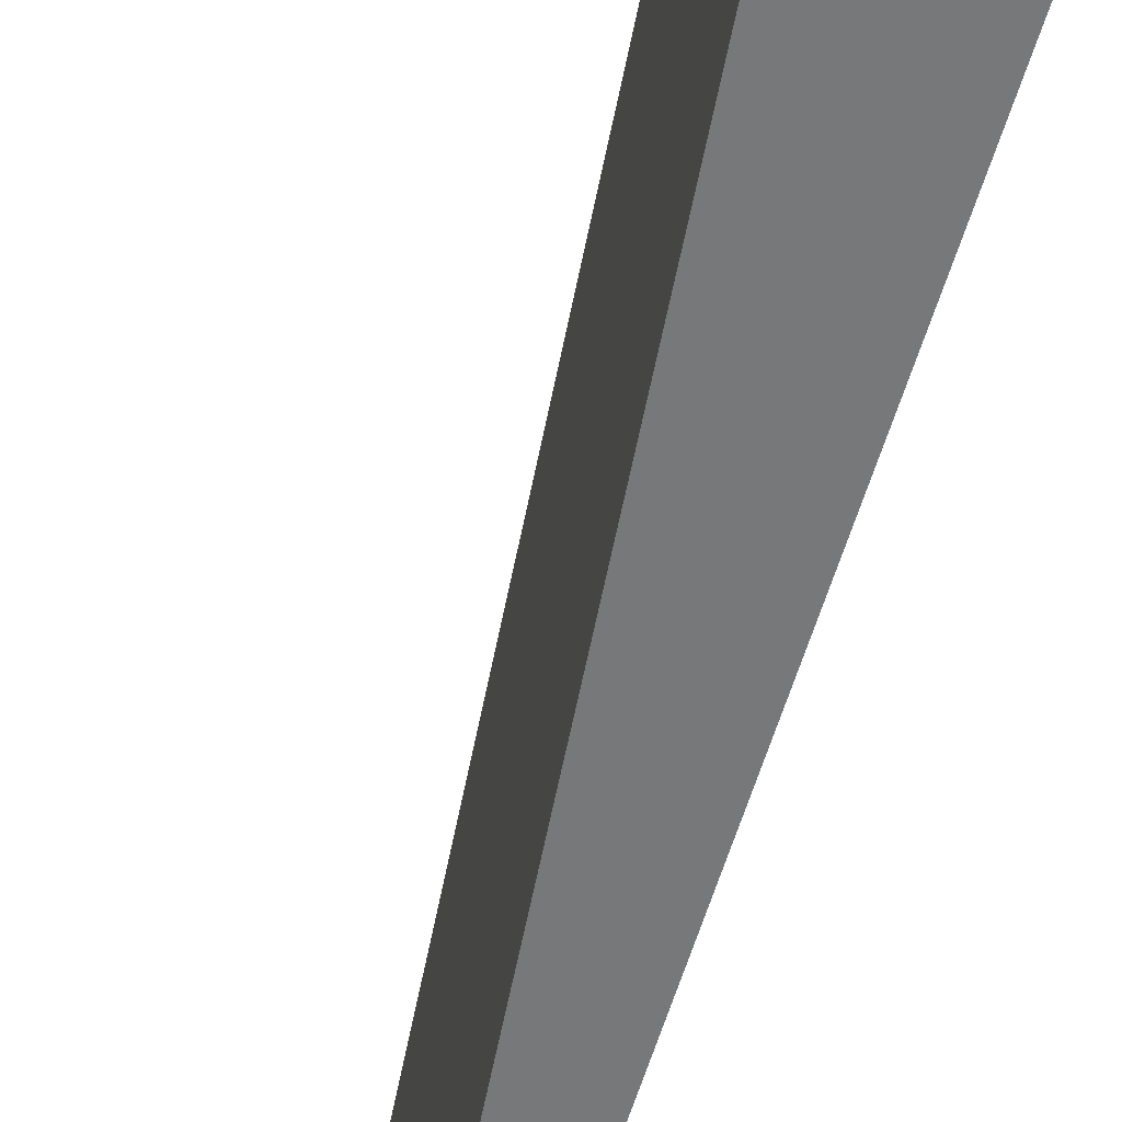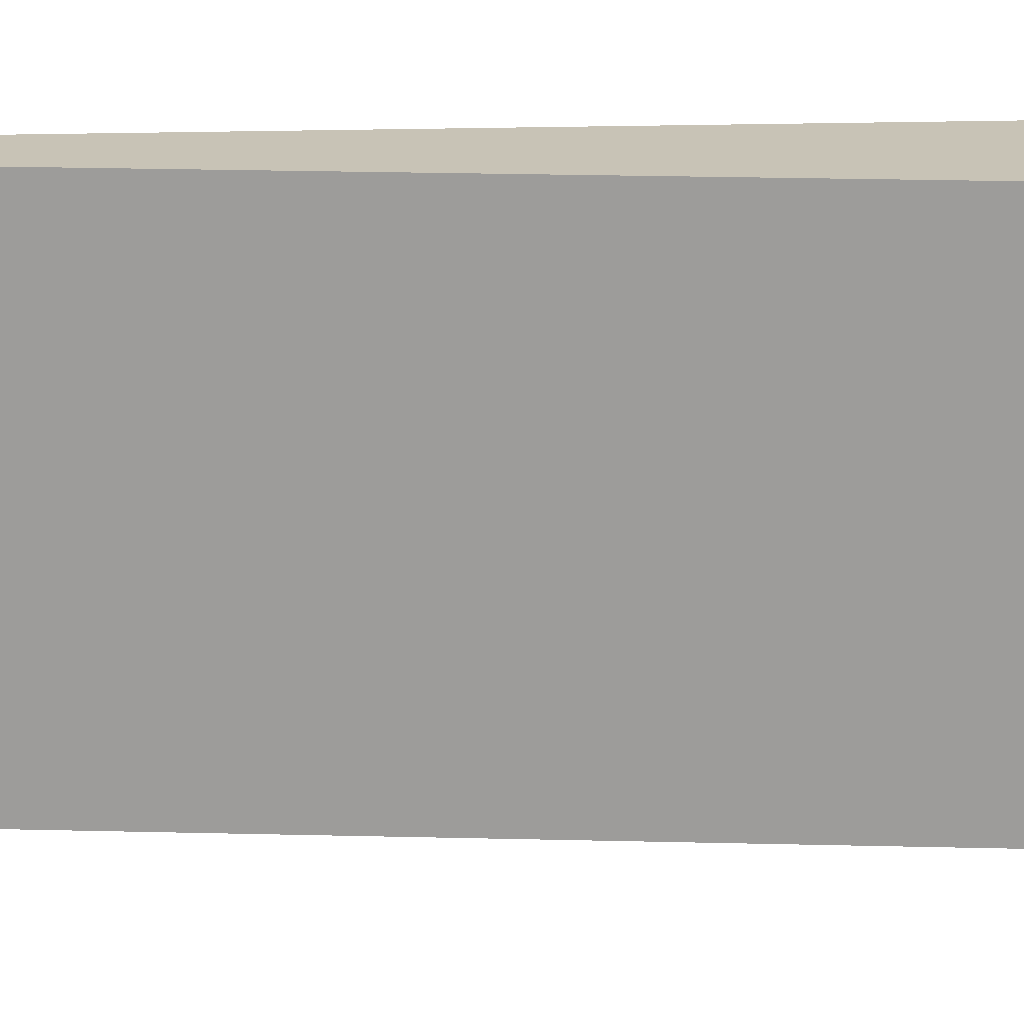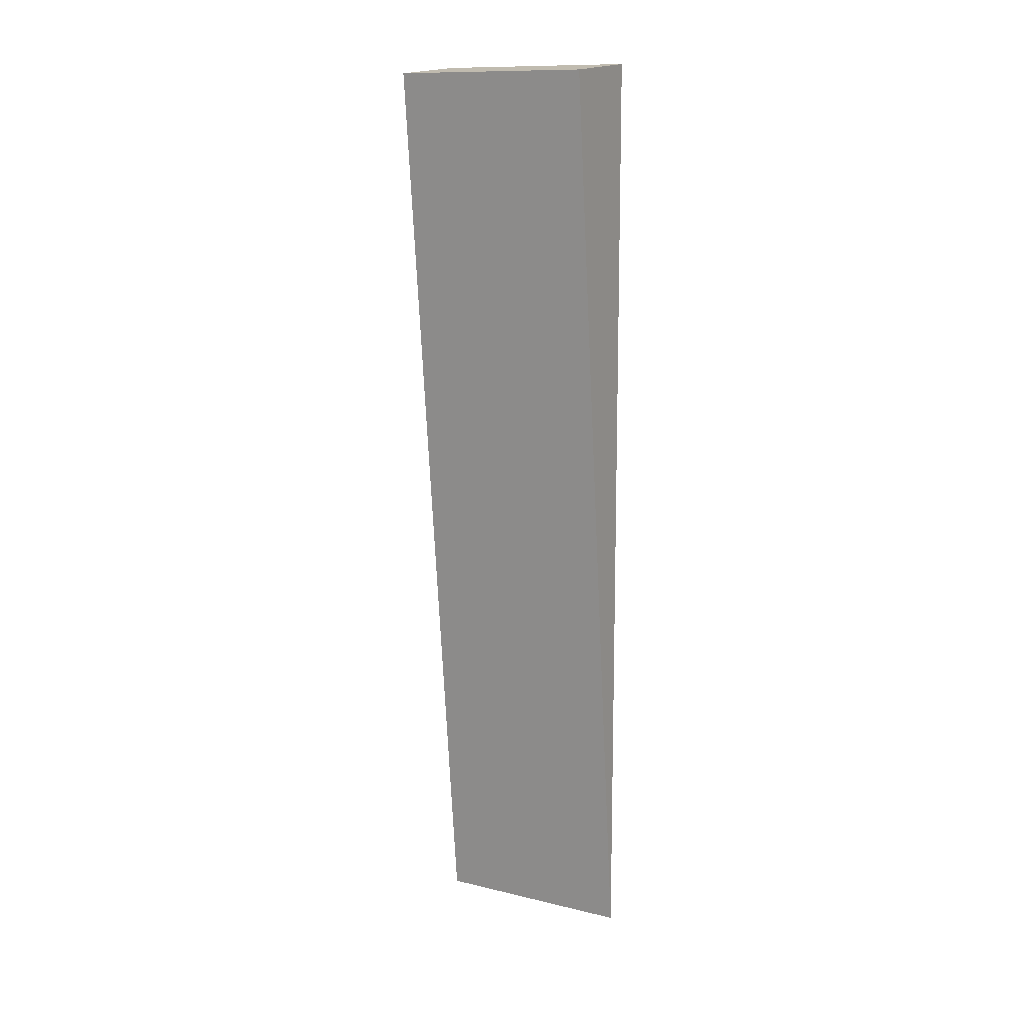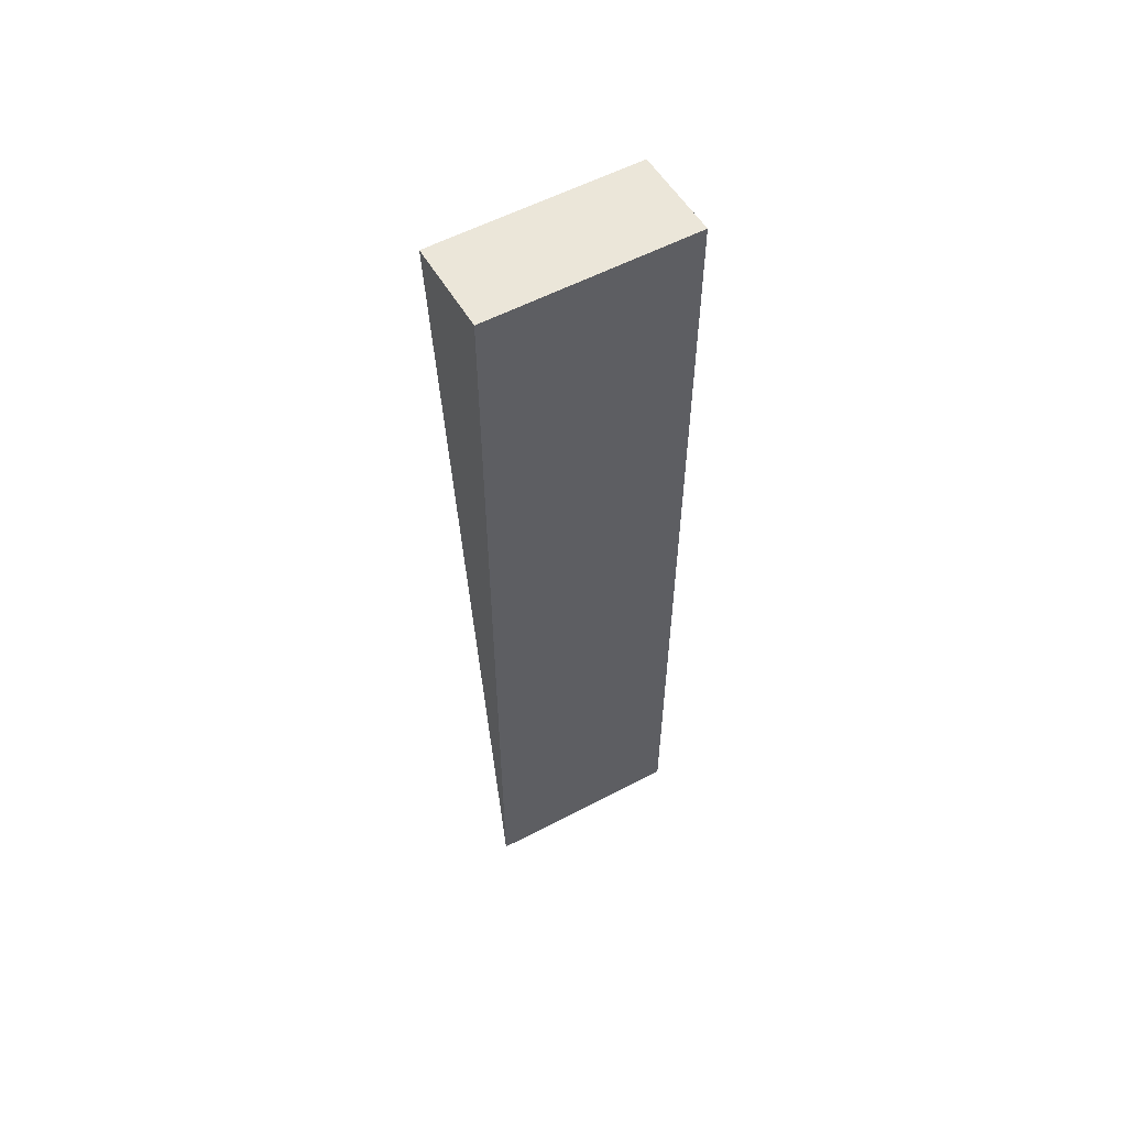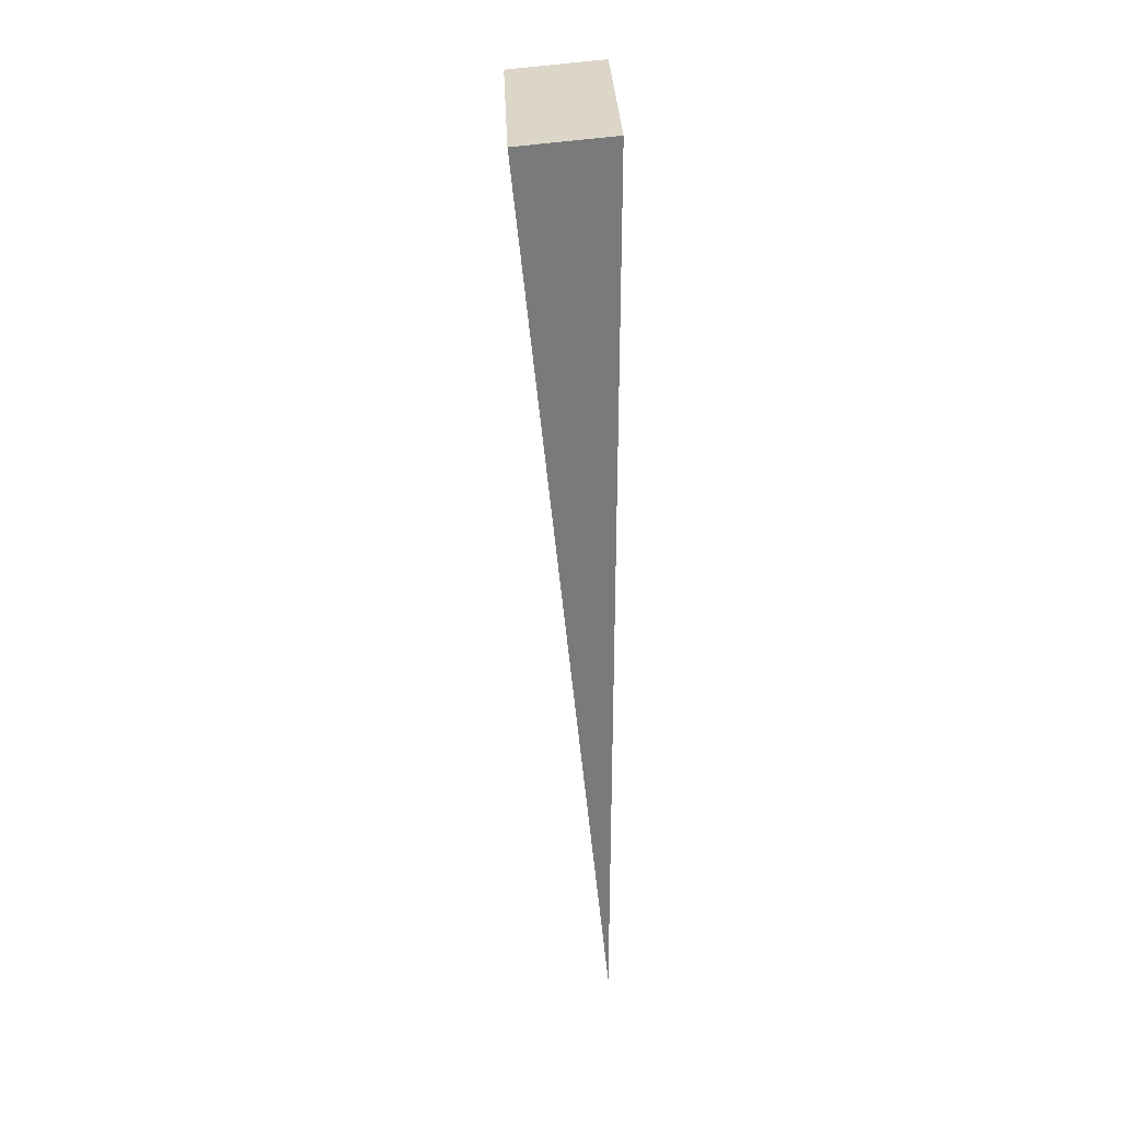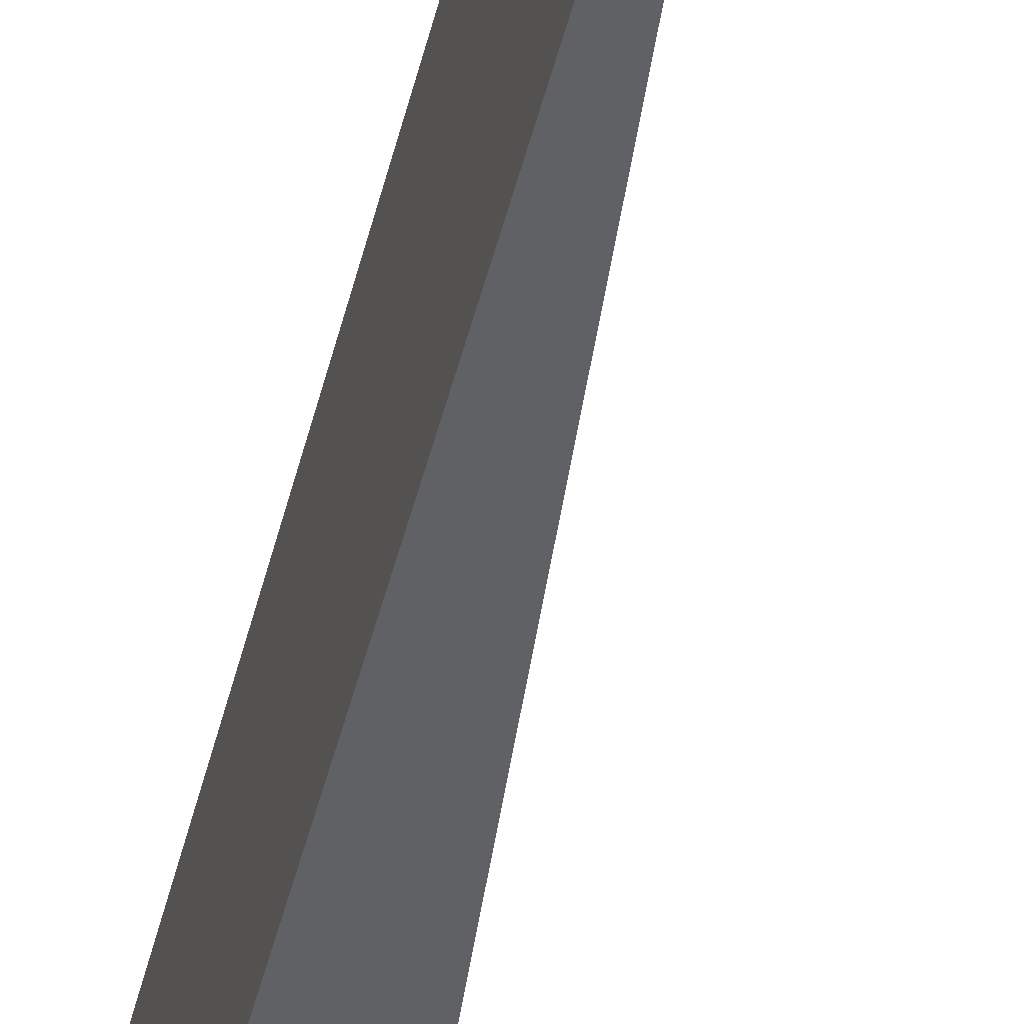
<metadata>
{"format":"obj","ext":"obj","renderer":"f3d","projection":"perspective","resolution":1024,"background":"white","views":[{"elev":-57.3,"azim":-16.6,"up":"+Y"},{"elev":19.4,"azim":-92.9,"up":"+Y"},{"elev":12.2,"azim":-60.5,"up":"+Z"},{"elev":57.2,"azim":61.4,"up":"+Z"},{"elev":32.0,"azim":-2.3,"up":"+Z"},{"elev":-50.1,"azim":165.7,"up":"+Y"}]}
</metadata>
<code>
v  1.049 2.263 0.095
v  1.049 2.263 -10.33
v  0 2.263 1.386e-16
v  1.049 -5.817e-18 0.095
v  1.049 6.323e-16 -10.33
v  0 0 0
g defaultobject
f 1 2 3
f 4 2 1
f 2 4 5
f 5 3 2
f 3 5 6
f 6 1 3
f 1 6 4
f 6 5 4

</code>
